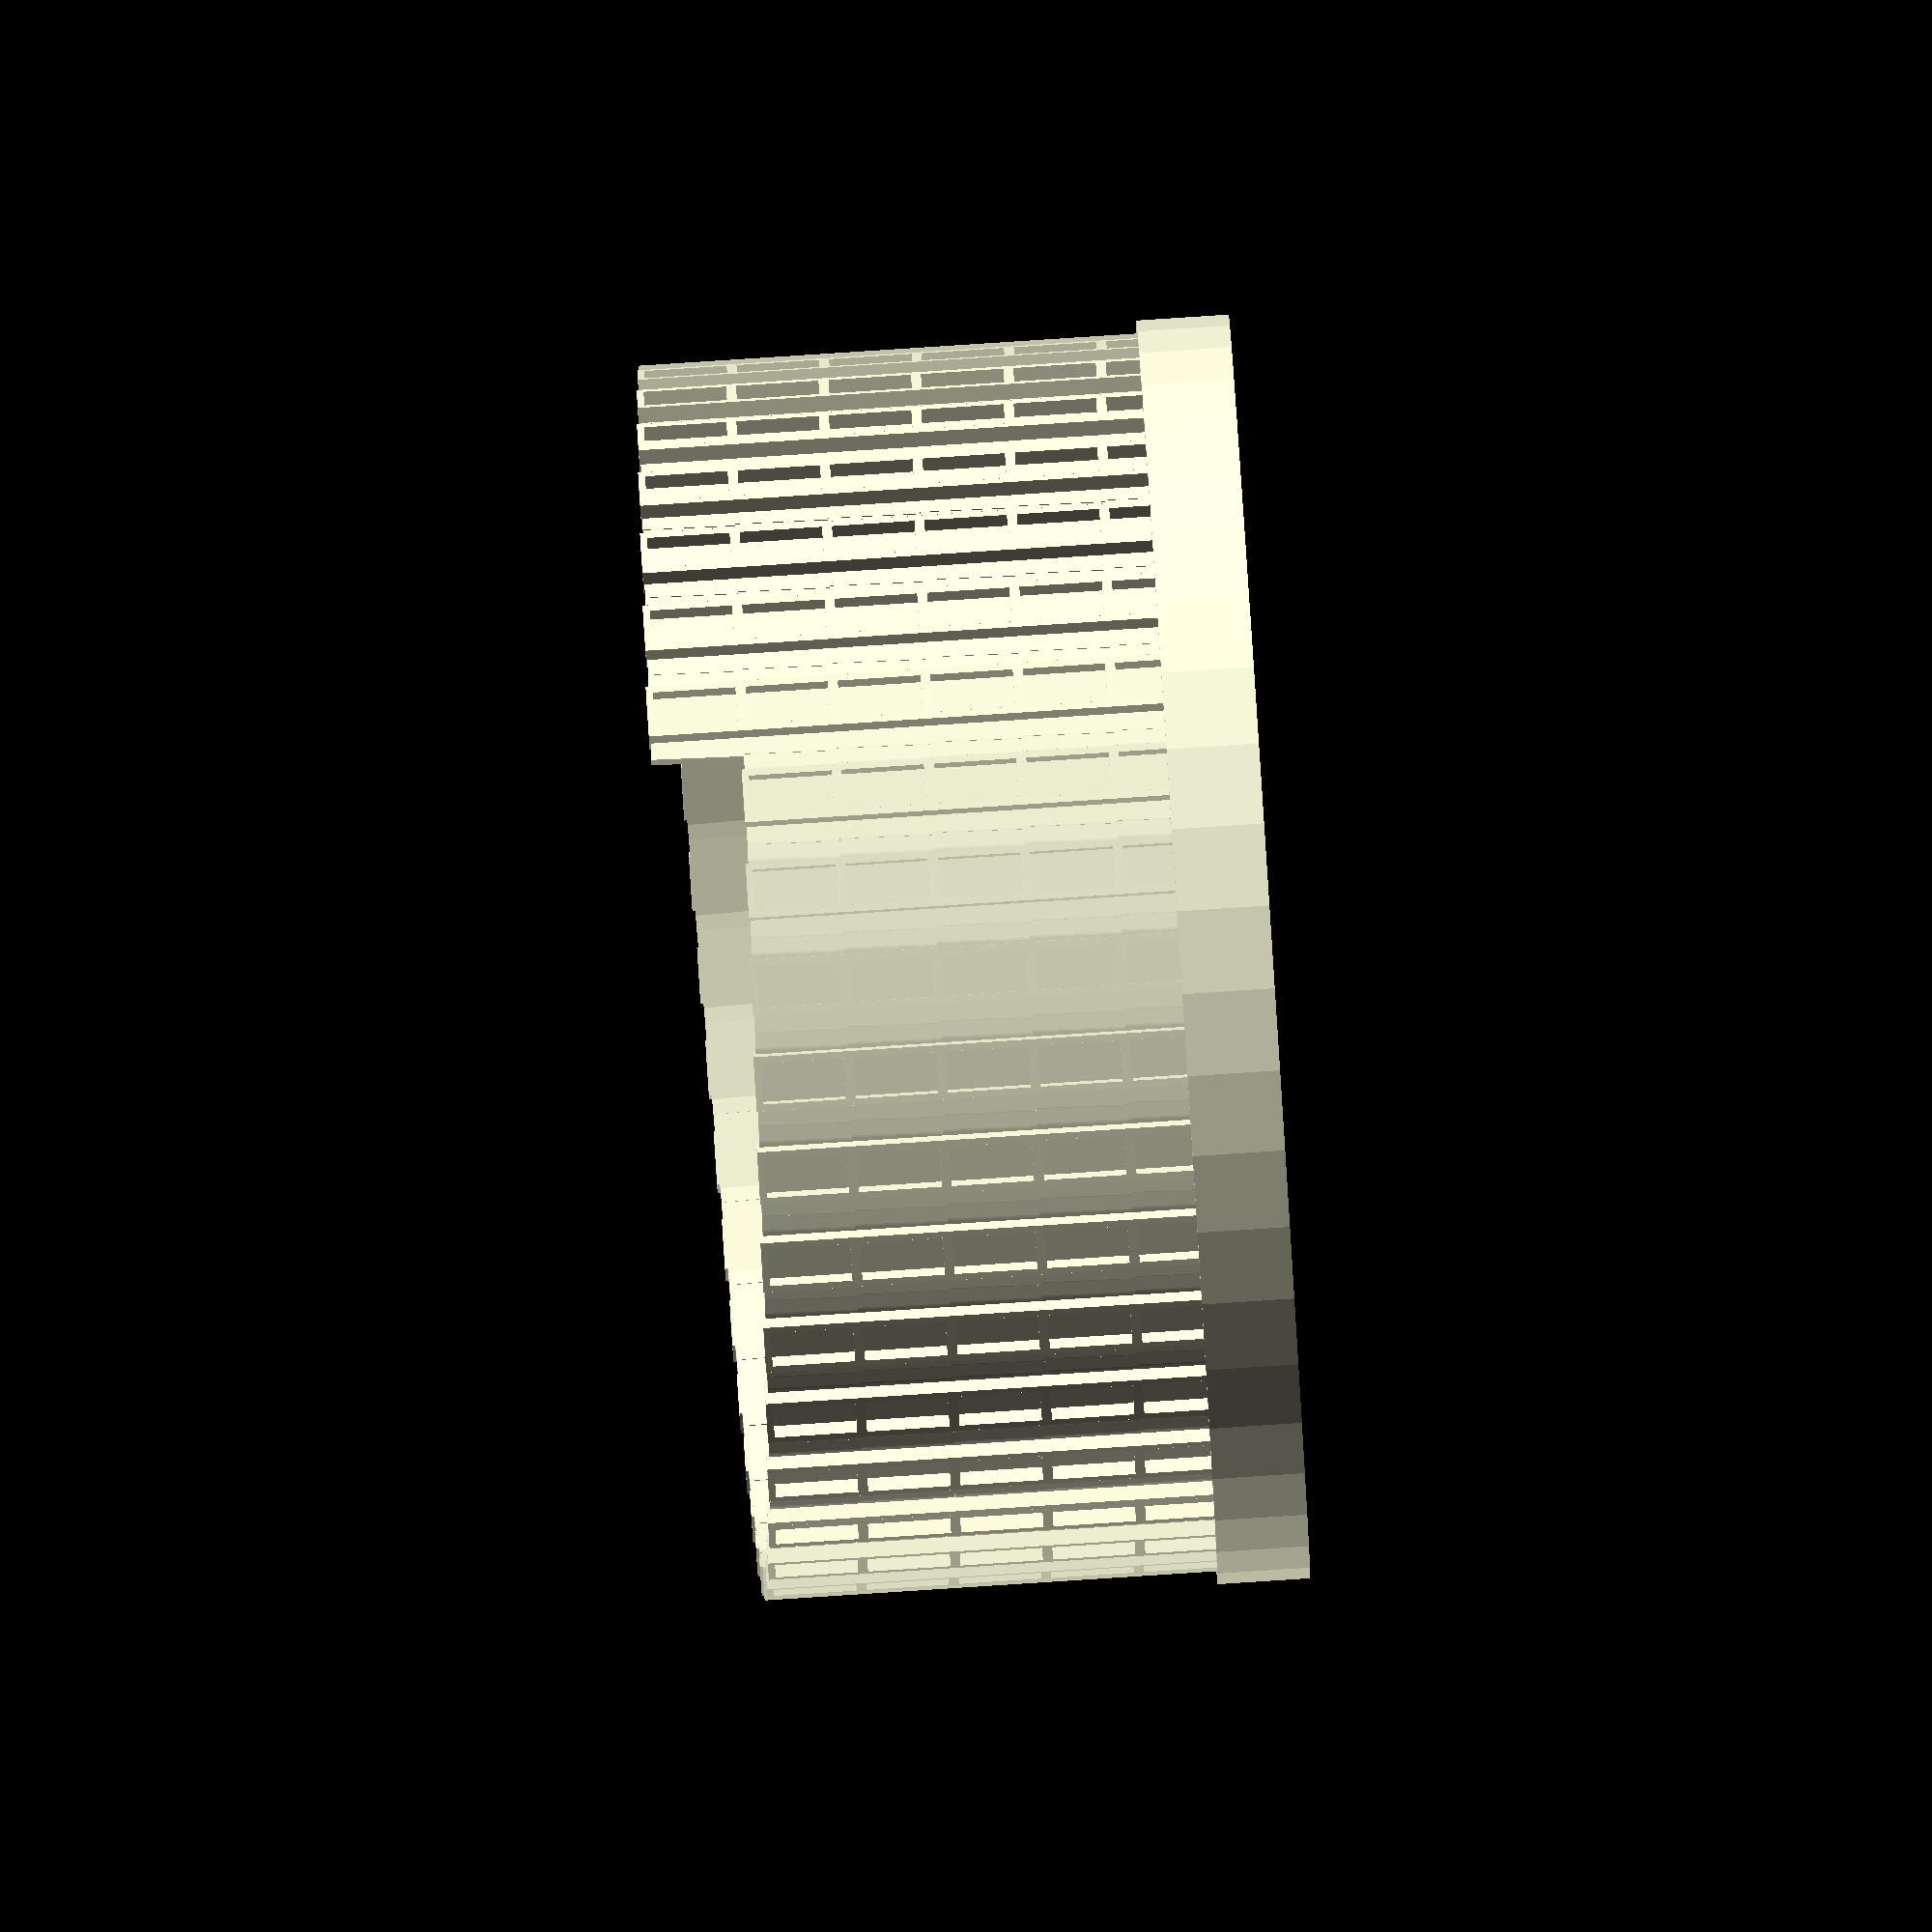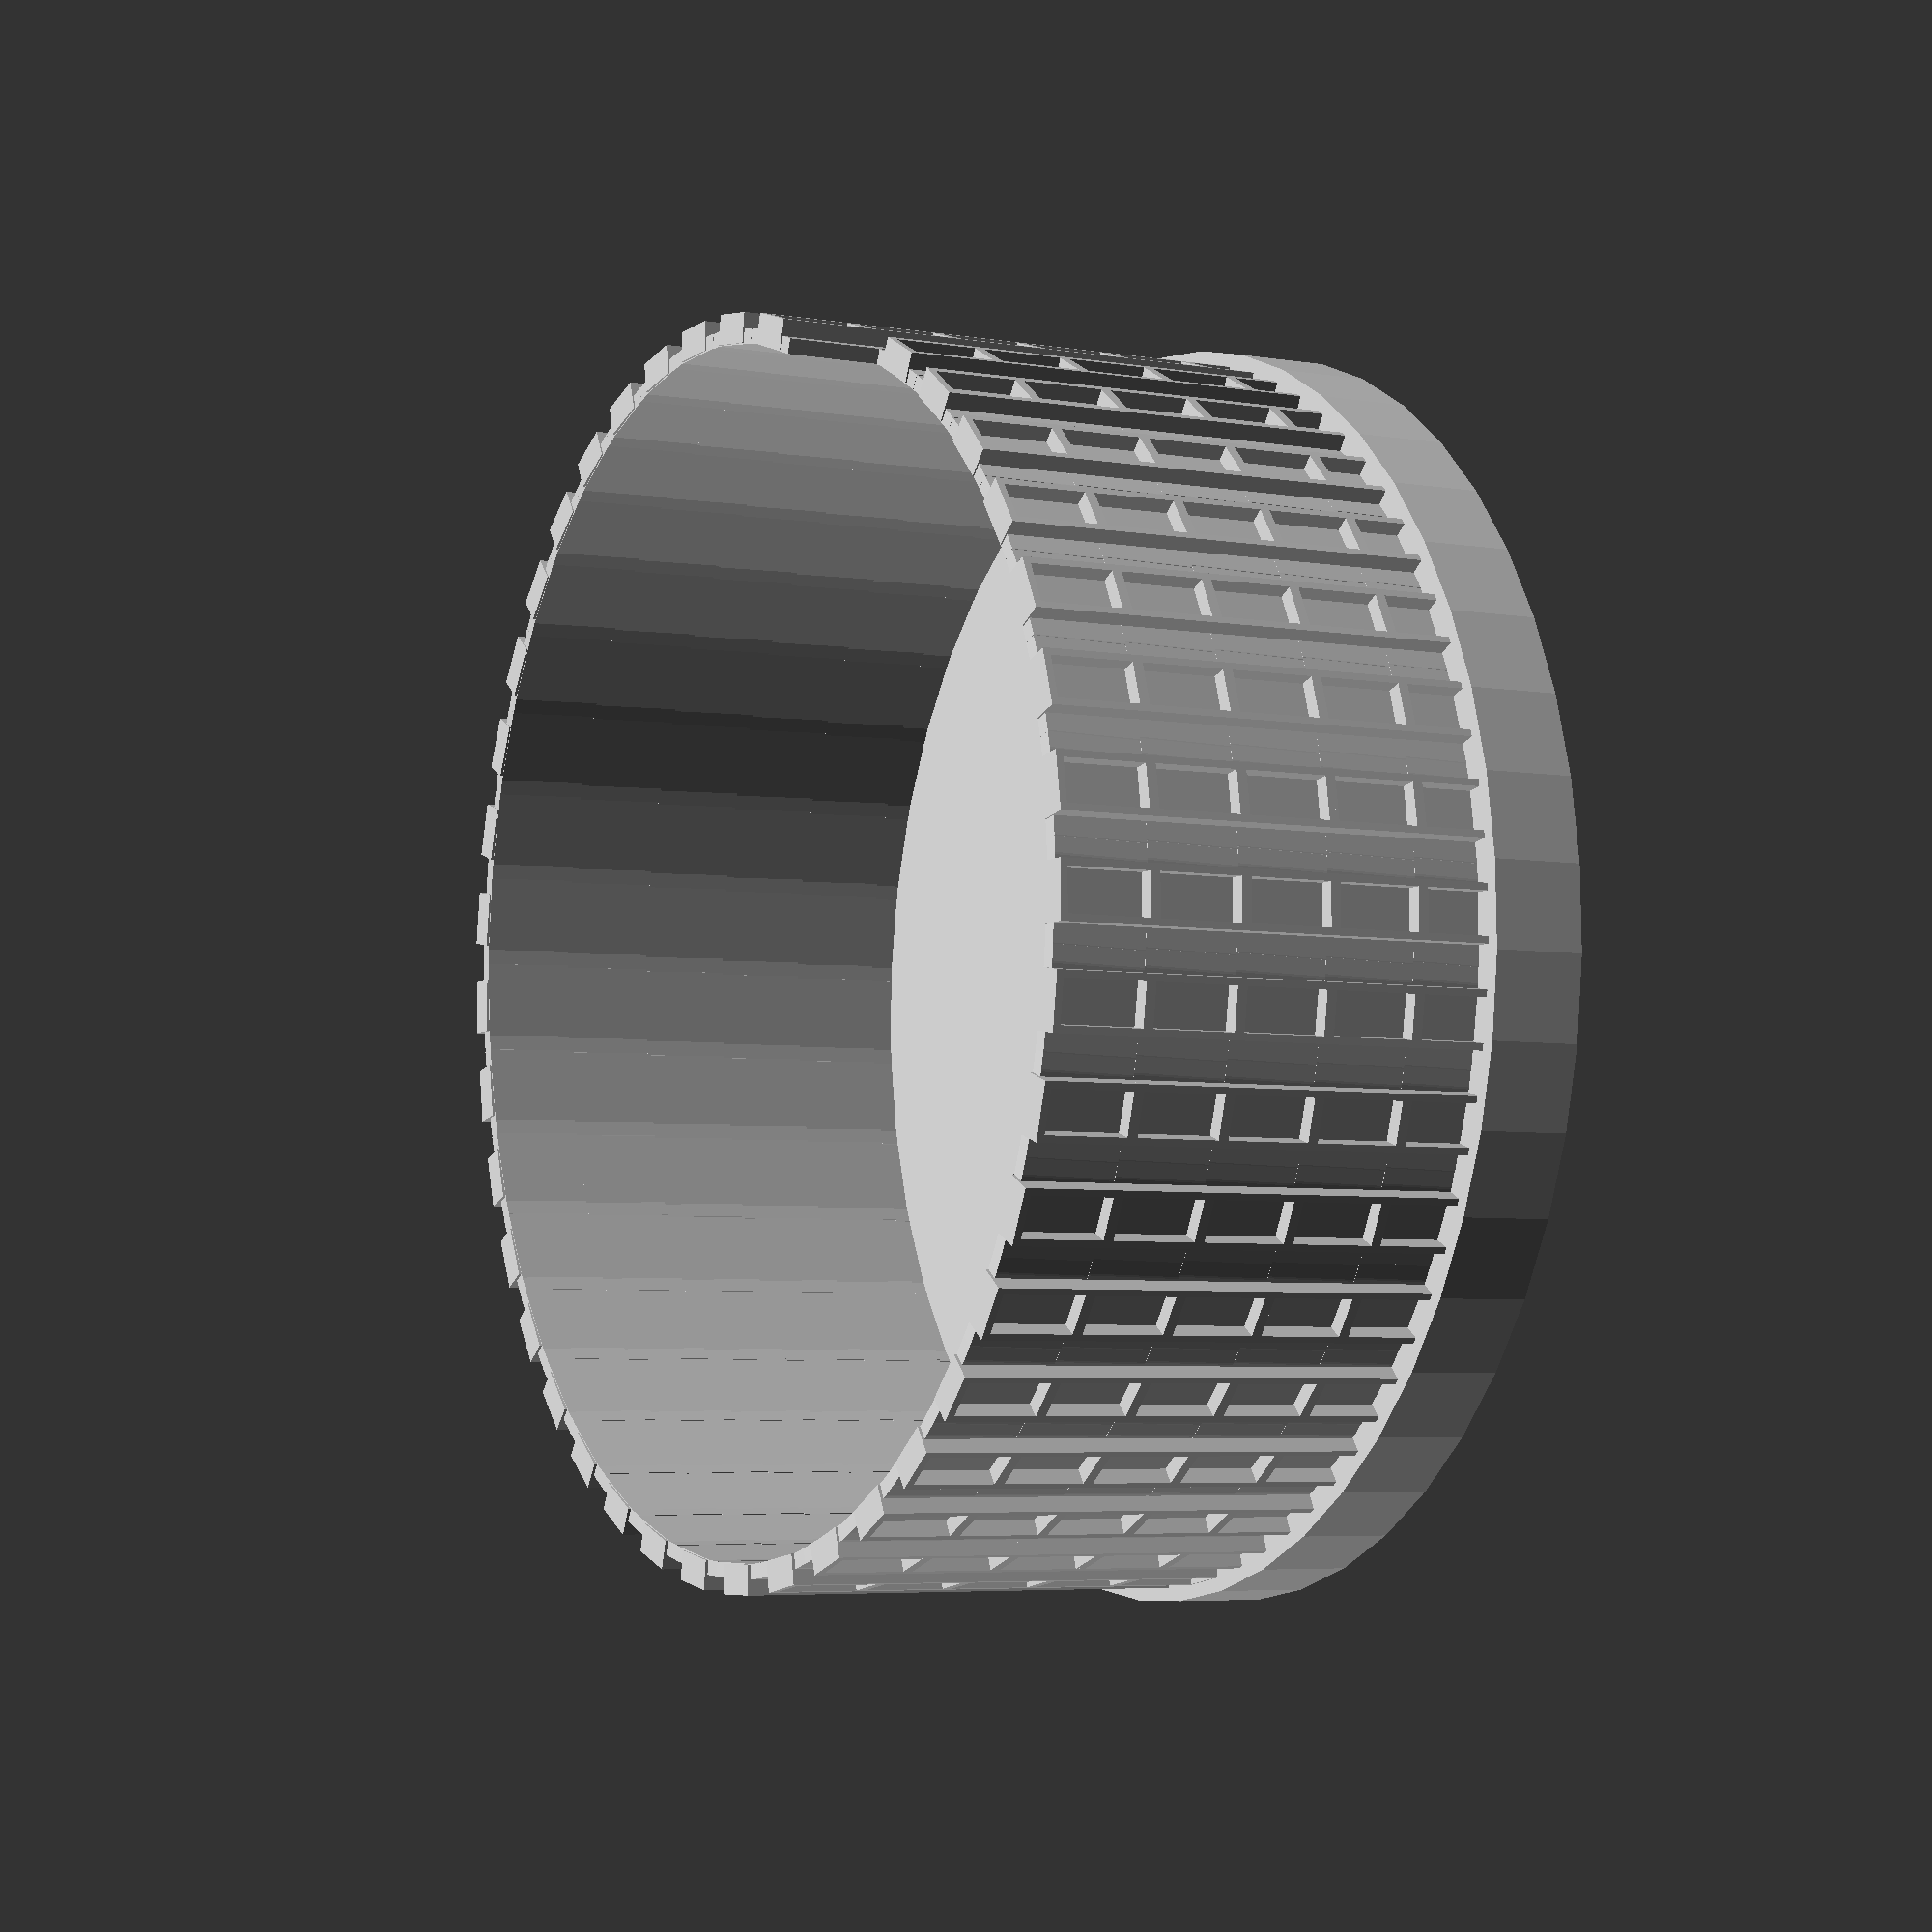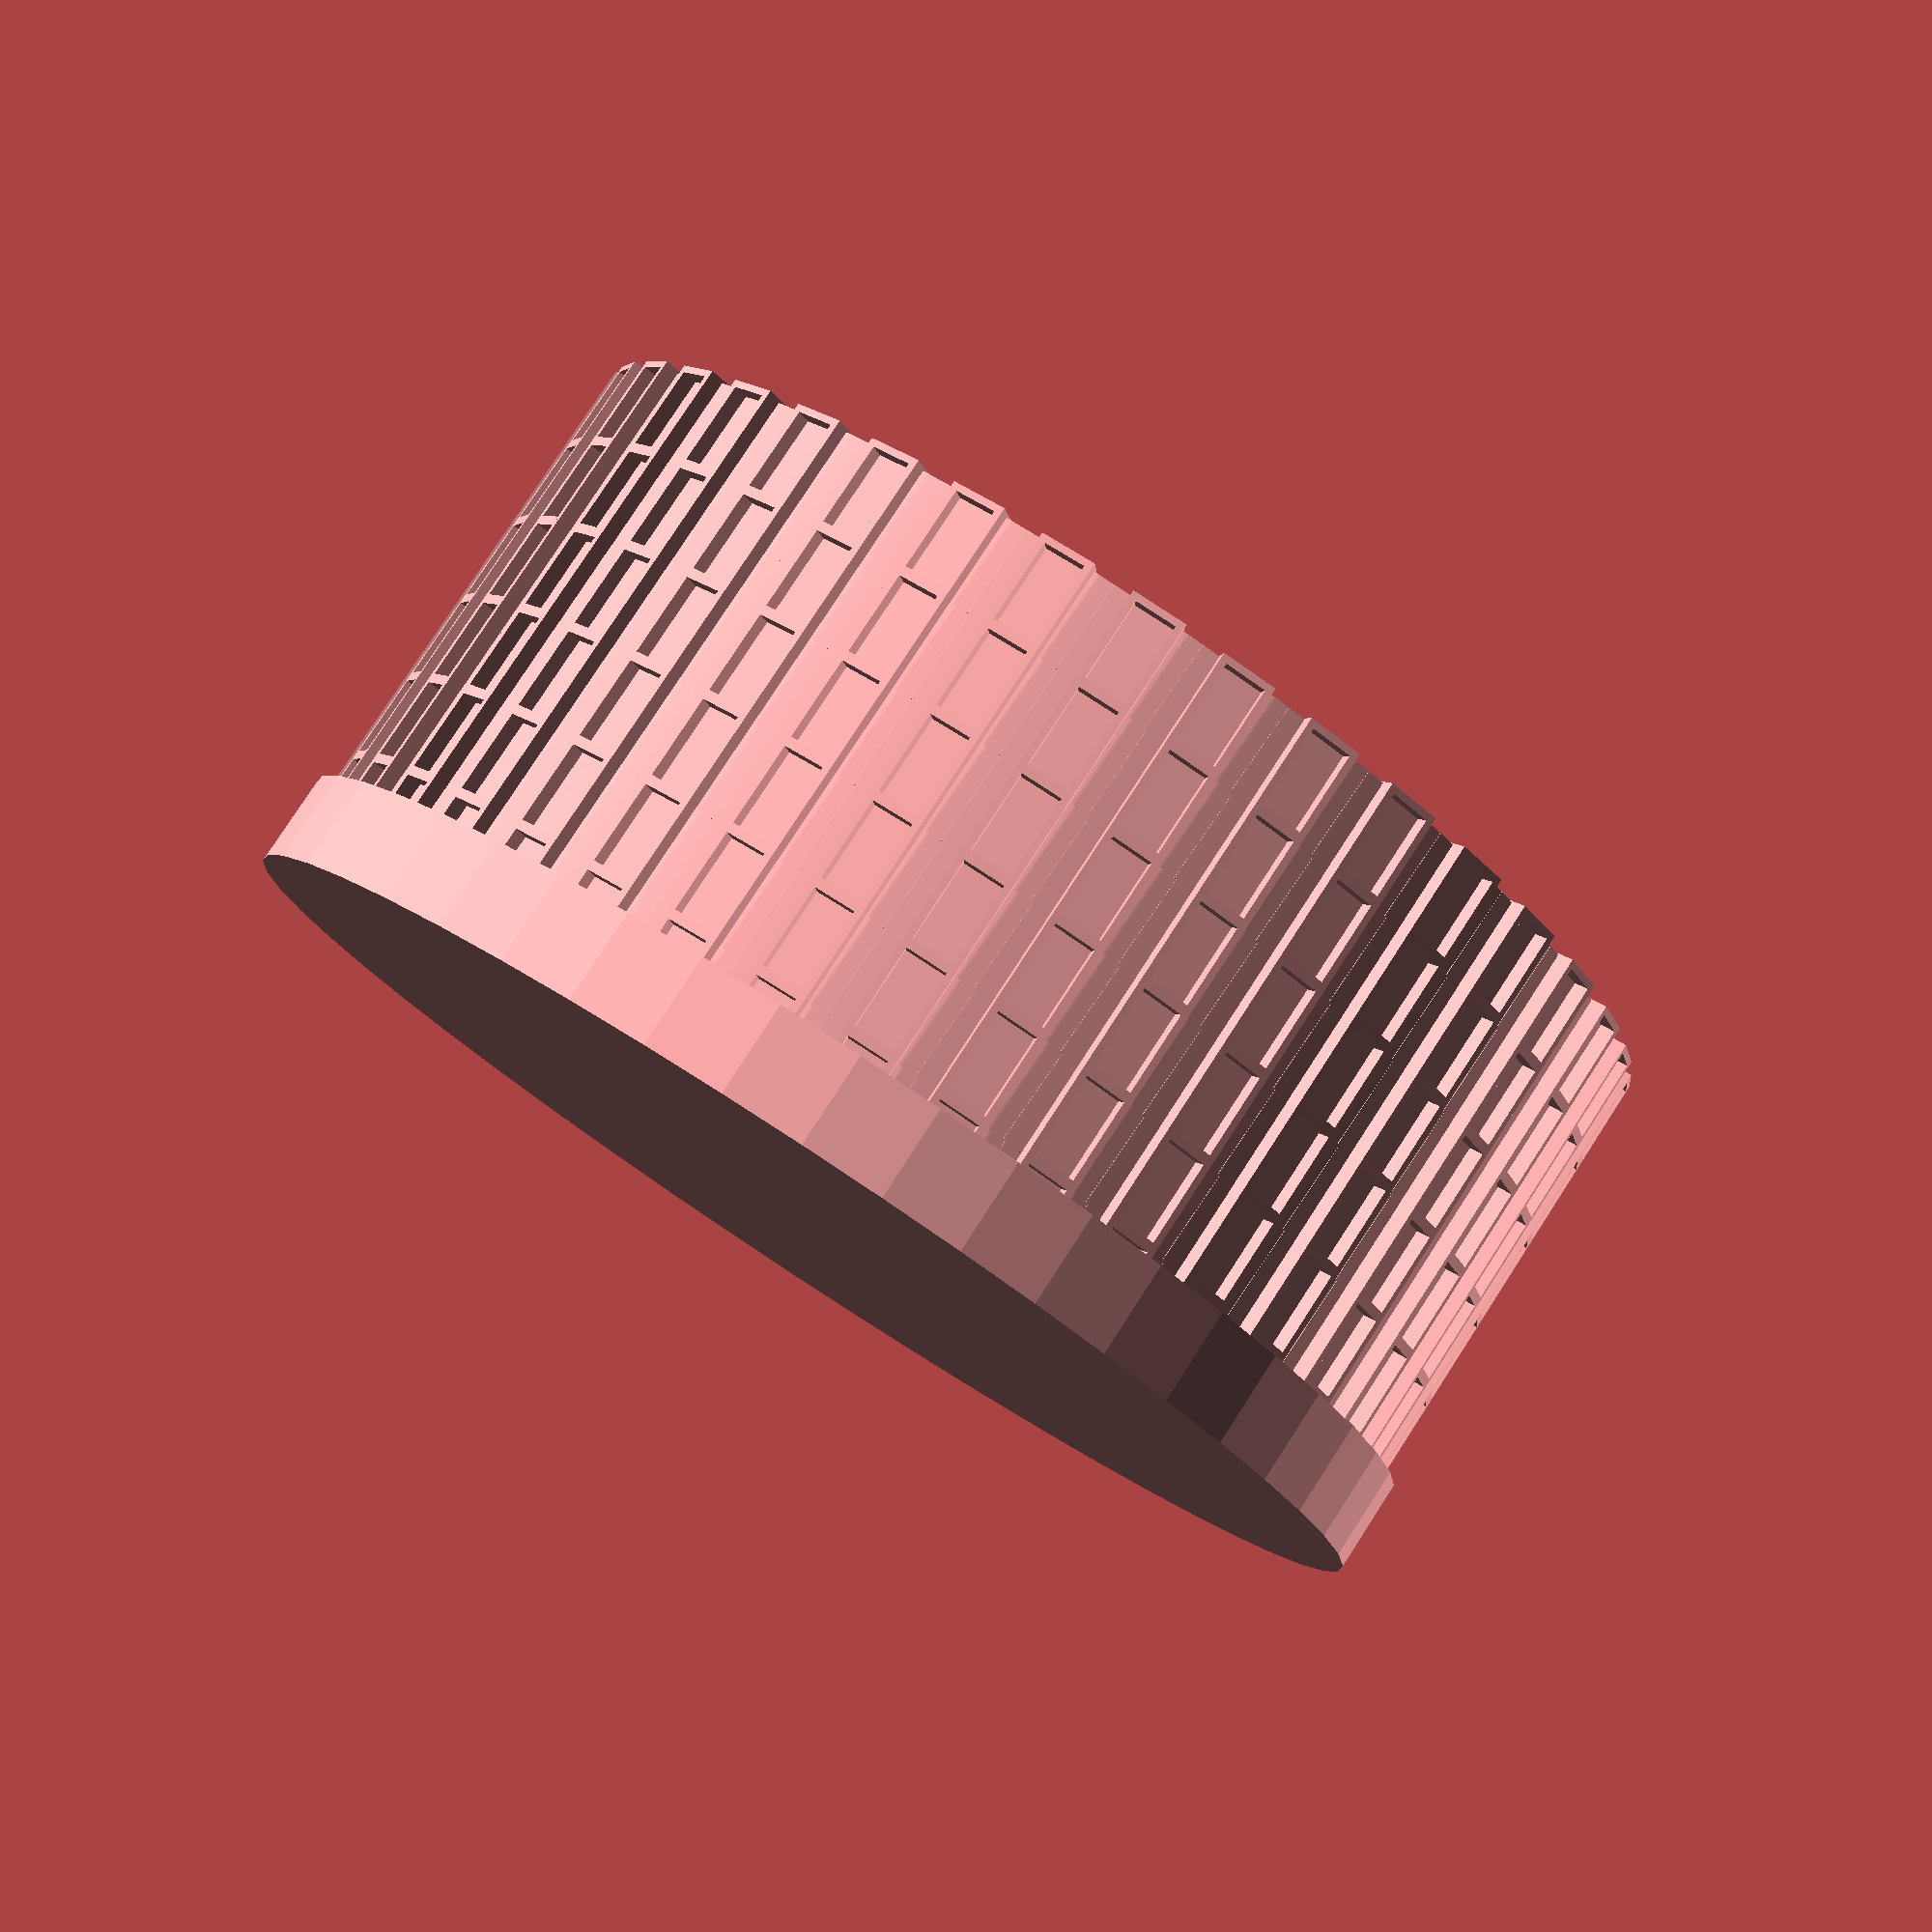
<openscad>
buttom_symbol = ";";

// NOT MINE
// https://www.thingiverse.com/thing:1241377
// LICENSE: CC-BY-NC-SA

characters = "②阴在阳之内，不在阳之对：阴阳是我国古代传统哲学和文化思想的基点，其思想笼罩着大千宇宙、细末尘埃，并影响到意识形态的一切领域。阴阳学说是把宇宙万物作为对立的统一体来看待，表现出朴素的辩证思想。阴、阳二字早在甲骨文、金文中出现过，但作为阴气、阳气的阴阳学说，最早是由道家始祖楚国人老子所倡导，并非《易经》提出。此计中所讲的阴指机密、隐蔽；阳，指公开、暴露。阴在阳之内，不在阳之对，在兵法上是说秘计往往隐藏于公开的事物里，而不在公开事物的对立面上";

thickness = 2;

inner_wall = "YES";
hxfont = "Source Han Serif SC";

function PI() = 3.14159;

// Given a `radius` and `angle`, draw an arc from zero degree to `angle` degree. The `angle` ranges from 0 to 90.
// Parameters: 
//     radius - the radius of arc
//     angle - the angle of arc
//     width - the width of arc
module a_quarter_arc(radius, angle, width = 1) {
    outer = radius + width;
    intersection() {
        difference() {
            offset(r = width) circle(radius, $fn=48); 
            circle(radius, $fn=48);
        }
        polygon([[0, 0], [outer, 0], [outer, outer * sin(angle)], [outer * cos(angle), outer * sin(angle)]]);
    }
}

// Given a `radius` and `angle`, draw an arc from zero degree to `angle` degree. The `angle` ranges from 0 to 360.
// Parameters: 
//     radius - the radius of arc
//     angle - the angle of arc
//     width - the width of arc
module arc(radius, angles, width = 1) {
    angle_from = angles[0];
    angle_to = angles[1];
    angle_difference = angle_to - angle_from;
    outer = radius + width;
    rotate(angle_from)
        if(angle_difference <= 90) {
            a_quarter_arc(radius, angle_difference, width);
        } else if(angle_difference > 90 && angle_difference <= 180) {
            arc(radius, [0, 90], width);
            rotate(90) a_quarter_arc(radius, angle_difference - 90, width);
        } else if(angle_difference > 180 && angle_difference <= 270) {
            arc(radius, [0, 180], width);
            rotate(180) a_quarter_arc(radius, angle_difference - 180, width);
        } else if(angle_difference > 270 && angle_difference <= 360) {
            arc(radius, [0, 270], width);
            rotate(270) a_quarter_arc(radius, angle_difference - 270, width);
       }
}

// Create a 3D character around a cylinder. The `radius` and `arc_angle` determine the font size of the character. 
// Parameters: 
//     character - 3D character you want to create
//     arc_angle - angle which the character go across
//     radius - the cylinder radius
//     font - the character font
//     thickness - the character thickness
//     font_factor - use this parameter to scale the calculated font if necessary
module cylinder_character(character, arc_angle, radius, font = hxfont, thickness = 1, font_factor = 1) {
    half_arc_angle = arc_angle / 2;
    font_size = 2 * radius * sin(half_arc_angle) * font_factor;

    rotate([0, 0, -half_arc_angle]) intersection() {
       translate([0, 0, -font_size / 5]) 
             linear_extrude(font_size * 1.5) 
                 arc(radius, [0, arc_angle], thickness);
    
       rotate([90, 0, 90 + half_arc_angle]) 
            linear_extrude(radius + thickness) 
                text(character, font = font, size = font_size, halign = "center");
    }
} 


// It has the same visual effect as `cylinder_character`, but each character is created by the `text` module. Use this module if your `arc_angle` is small enough and you want to render a model quickly. 
// Parameters: 
//     character - 3D character you want to create
//     arc_angle - angle which the character go across
//     radius - the cylinder radius
//     font - the character font
//     thickness - the character thickness
//     font_factor - use this parameter to scale the calculated font if necessary
module fake_cylinder_character(character, arc_angle, radius, font = hxfont, thickness = 1, font_factor = 1) {
    half_arc_angle = arc_angle / 2;
    font_size = 2 * radius * sin(half_arc_angle) * font_factor;

    translate([radius, 0, 0]) rotate([90, 0, 90]) 
        linear_extrude(thickness) 
            text(character, font = font, size = font_size, halign = "center");
} 

// Create a chain text around a cylinder.
// Parameters: 
//     text - the text you want to create
//     radius - the cylinder radius
//     thickness - the character thickness
module chain_text(text, radius, thickness = 1) {
    arc_angle = 360 / len(text);

    for(i = [0 : len(text) - 1]) {
        rotate([0, 0, i * arc_angle]) 
            cylinder_character(text[i], arc_angle, radius, thickness = thickness);
    }
}

// Create a chain text around a cylinder for Chinese characters. It uses the font "微軟正黑體".
// Parameters: 
//     text - the text you want to create
//     radius - the cylinder radius
//     thickness - the character thickness
module chain_text_chinese(text, radius, thickness = 1) {
    arc_angle = 360 / len(text);

    for(i = [0 : len(text) - 1]) {
        rotate([0, 0, i * arc_angle]) 
            cylinder_character(text[i], arc_angle, radius, font, thickness, 0.85);
    }
}

// Create a character tower. If you want to print it easily, set the `inner_wall` parameter to `"YES"`. It will add an inner wall with the thickness of the half `thickness` value.
// Parameters: 
//     symbol - the bottom symbol
//     fchain - the characters around the tower
//     thickness - the character thickness
//     inner_wall - `"YES"` will add an inner wall with the thickness of the half `thickness` value.
module tower_of_characters(symbol, characters, thickness = 1, inner_wall = "NO", underline = "NO") {
    radius = 40;
    
    characters_of_a_circle = 40;
    arc_angle = 360 / characters_of_a_circle;
    
    half_arc_angle = arc_angle / 2;
    font_size = 2 * radius * sin(half_arc_angle);
    z_desc = font_size / characters_of_a_circle;
	
	len_of_characters = len(characters);

    // characters
	
	for(i = [0 : len_of_characters - 1]) {
		translate([0, 0, -z_desc * i])
			rotate([0, 0, i * arc_angle]) 
				fake_cylinder_character(characters[i], arc_angle, radius, thickness = thickness, font_factor = 1.05);
				
        if(underline == "YES"){
            translate([0, 0, font_size - 1 -z_desc * i])
                rotate([-1.5, 0, i * arc_angle - half_arc_angle])
                    linear_extrude(1.2) 
                        arc(radius, [0, arc_angle], thickness);
        }
		if(inner_wall == "YES") {                    
			translate([0, 0, 0.2 - z_desc * i])
				rotate([-1.5, 0, i * arc_angle - half_arc_angle])
					linear_extrude(font_size) 
						arc(radius, [0, arc_angle], thickness / 2);
		}
	} 
    
    // bottom
    
    difference() {
        translate([0, 0, -z_desc * len_of_characters]) 
            linear_extrude(font_size) 
                circle(radius + thickness * 1.5, $fn=48);
            
        translate([0, 0, -z_desc * len_of_characters + font_size * 3 / 4]) 
            linear_extrude(font_size) 
			    text(symbol, font = hxfont, size = font_size * 5, halign = "center", valign = "center");
    }
}

// Create a character tower for chinese. It uses the font "微軟正黑體". If you want to print it easily, set the `inner_wall` parameter to `"YES"`. It will add an inner wall with the thickness of the half `thickness` value.
// Parameters: 
//     symbol - the bottom symbol
//     characters - the characters around the tower
//     thickness - the character thickness
//     inner_wall - `"YES"` will add an inner wall with the thickness of the half `thickness` value.
// Create a character tower for chinese. It uses the font "微軟正黑體". If you want to print it easily, set the `inner_wall` parameter to `"YES"`. It will add an inner wall with the thickness of the half `thickness` value.
// Parameters: 
//     symbol - the bottom symbol
//     characters - the characters around the tower
//     thickness - the character thickness
//     inner_wall - `"YES"` will add an inner wall with the thickness of the half `thickness` value.
module tower_of_chinese_characters(symbol, characters, thickness = 1, inner_wall = "NO") {
    radius = 40;
    
    characters_of_a_circle = 30;
	arc_angle = 360 / characters_of_a_circle;
    
    half_arc_angle = arc_angle / 2;
    font_size = 2 * radius * sin(half_arc_angle);
    z_desc = font_size / characters_of_a_circle;


    // characters
    
    for(i = [0 : len(characters) - 1]) {
        translate([0, 0, -z_desc * i])
            rotate([0, 0, i * arc_angle]) 
                fake_cylinder_character(characters[i], arc_angle, radius, font = font, thickness = thickness, font_factor = 0.75);
                
        translate([0, 0, font_size - 1 -z_desc * i])
            rotate([-2, 0, i * arc_angle - half_arc_angle])
                linear_extrude(1.2) 
                    arc(radius, [0, arc_angle], thickness);

        if(inner_wall == "YES") {                    
            translate([0, 0, 0.2 - z_desc * i])
                rotate([-2, 0, i * arc_angle - half_arc_angle])
                    linear_extrude(font_size) 
                        arc(radius, [0, arc_angle], thickness / 2);
        }
    } 
    
    // bottom
  
    difference() {
        translate([0, 0, -z_desc * len(characters)]) 
            linear_extrude(font_size) 
                circle(radius + thickness * 1.5, $fn=48);
            
        translate([0, 0, -z_desc * len(characters) + font_size * 3 / 4]) 
            linear_extrude(font_size) 
			    text(symbol, font = font, size = font_size * 5, halign = "center", valign = "center");
    }
}


tower_of_characters(buttom_symbol, characters, thickness, inner_wall = "YES", underline="NO");

</openscad>
<views>
elev=93.8 azim=67.6 roll=93.7 proj=o view=wireframe
elev=185.3 azim=107.5 roll=117.5 proj=p view=wireframe
elev=280.2 azim=42.4 roll=213.0 proj=p view=wireframe
</views>
